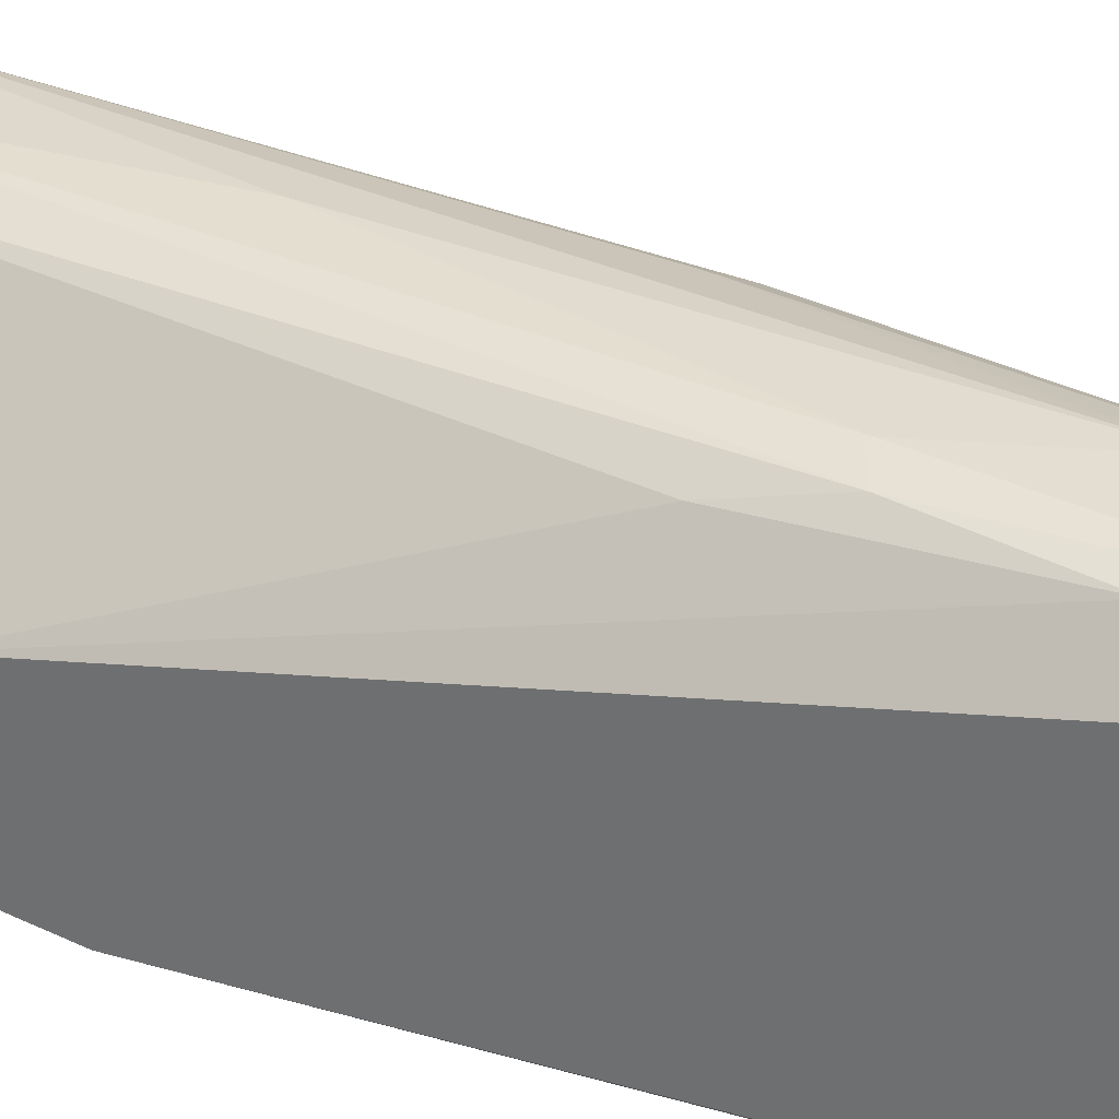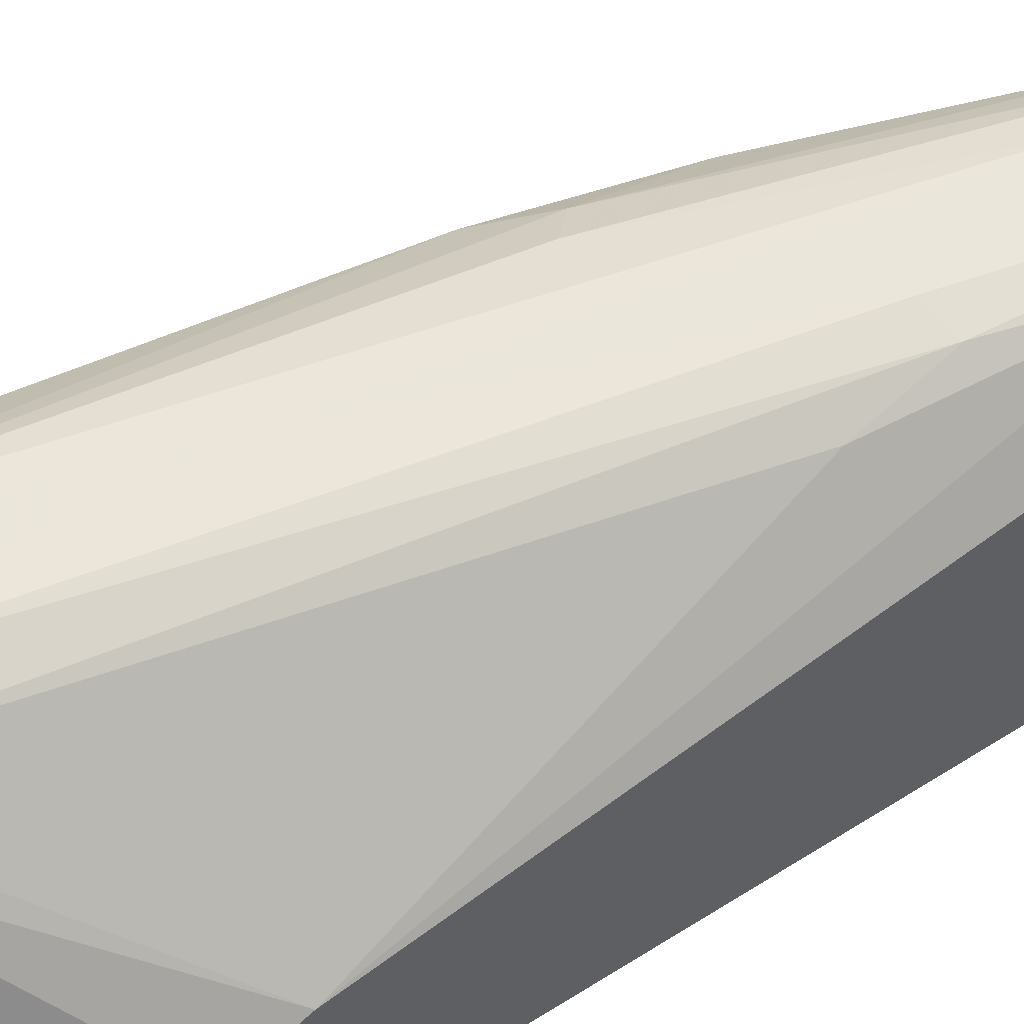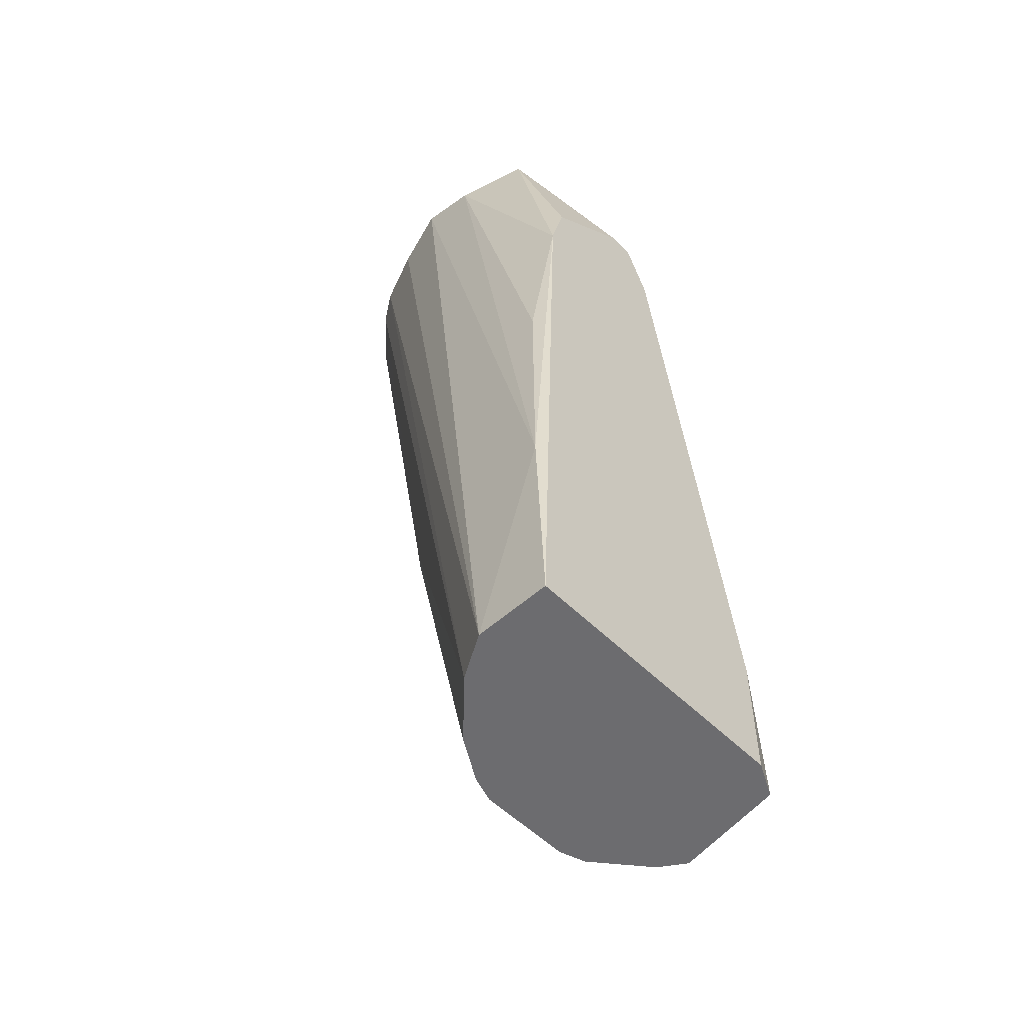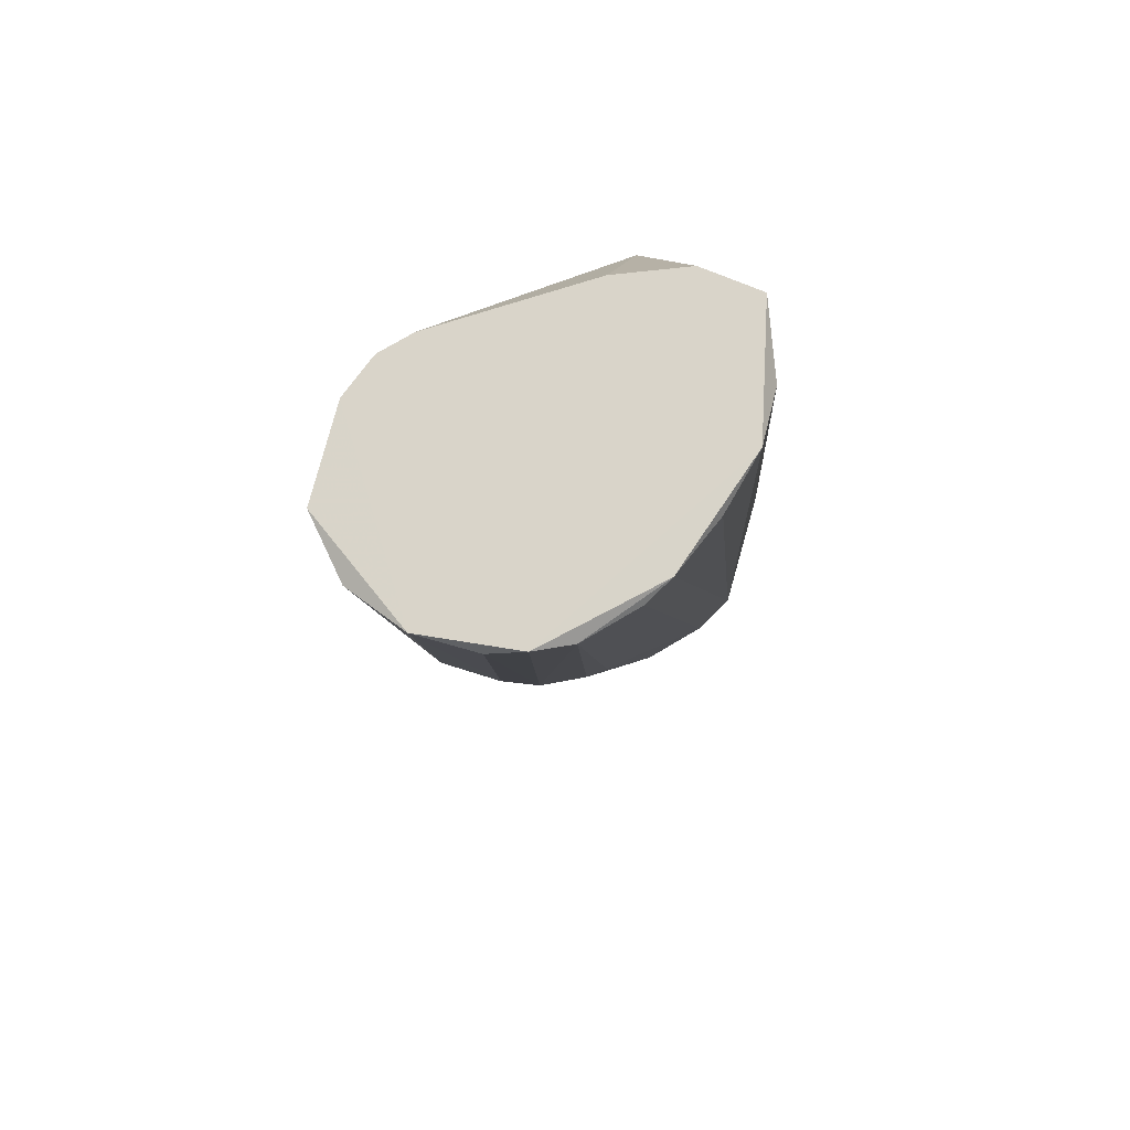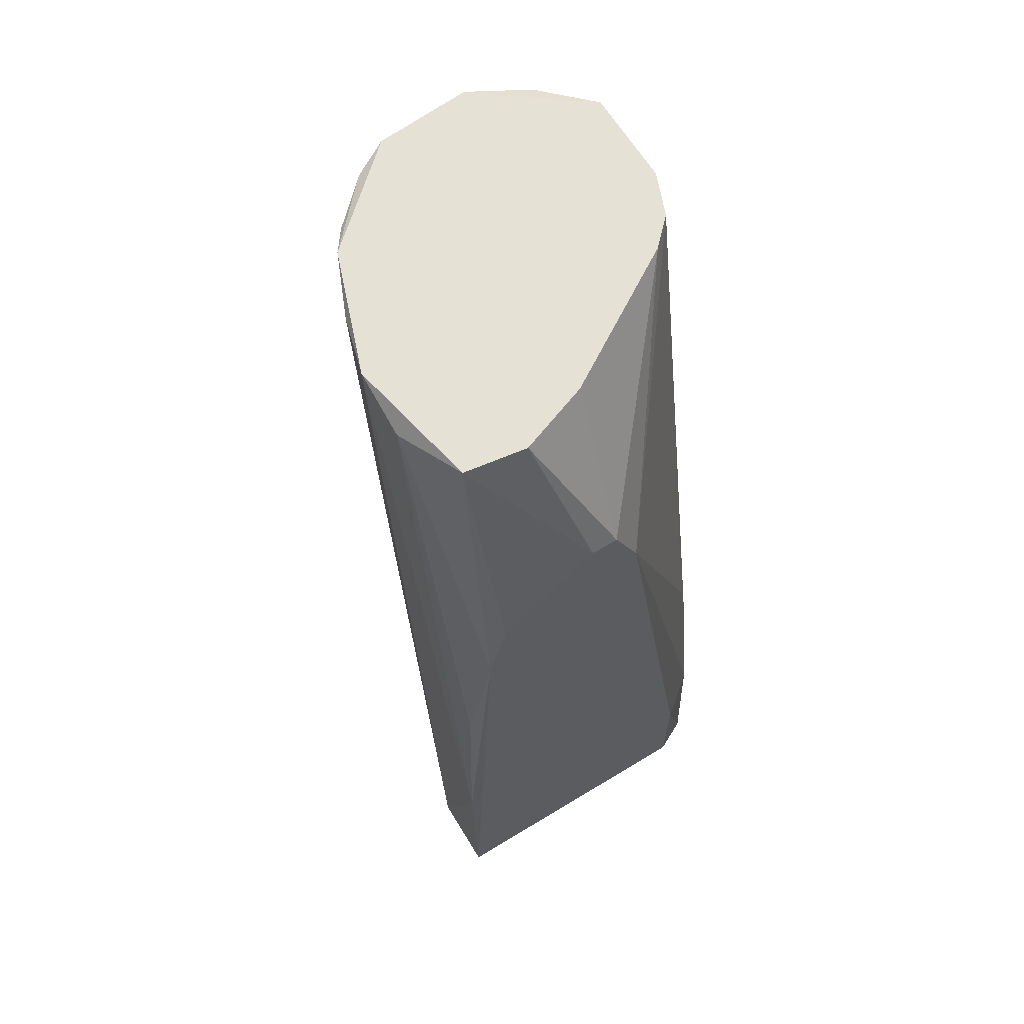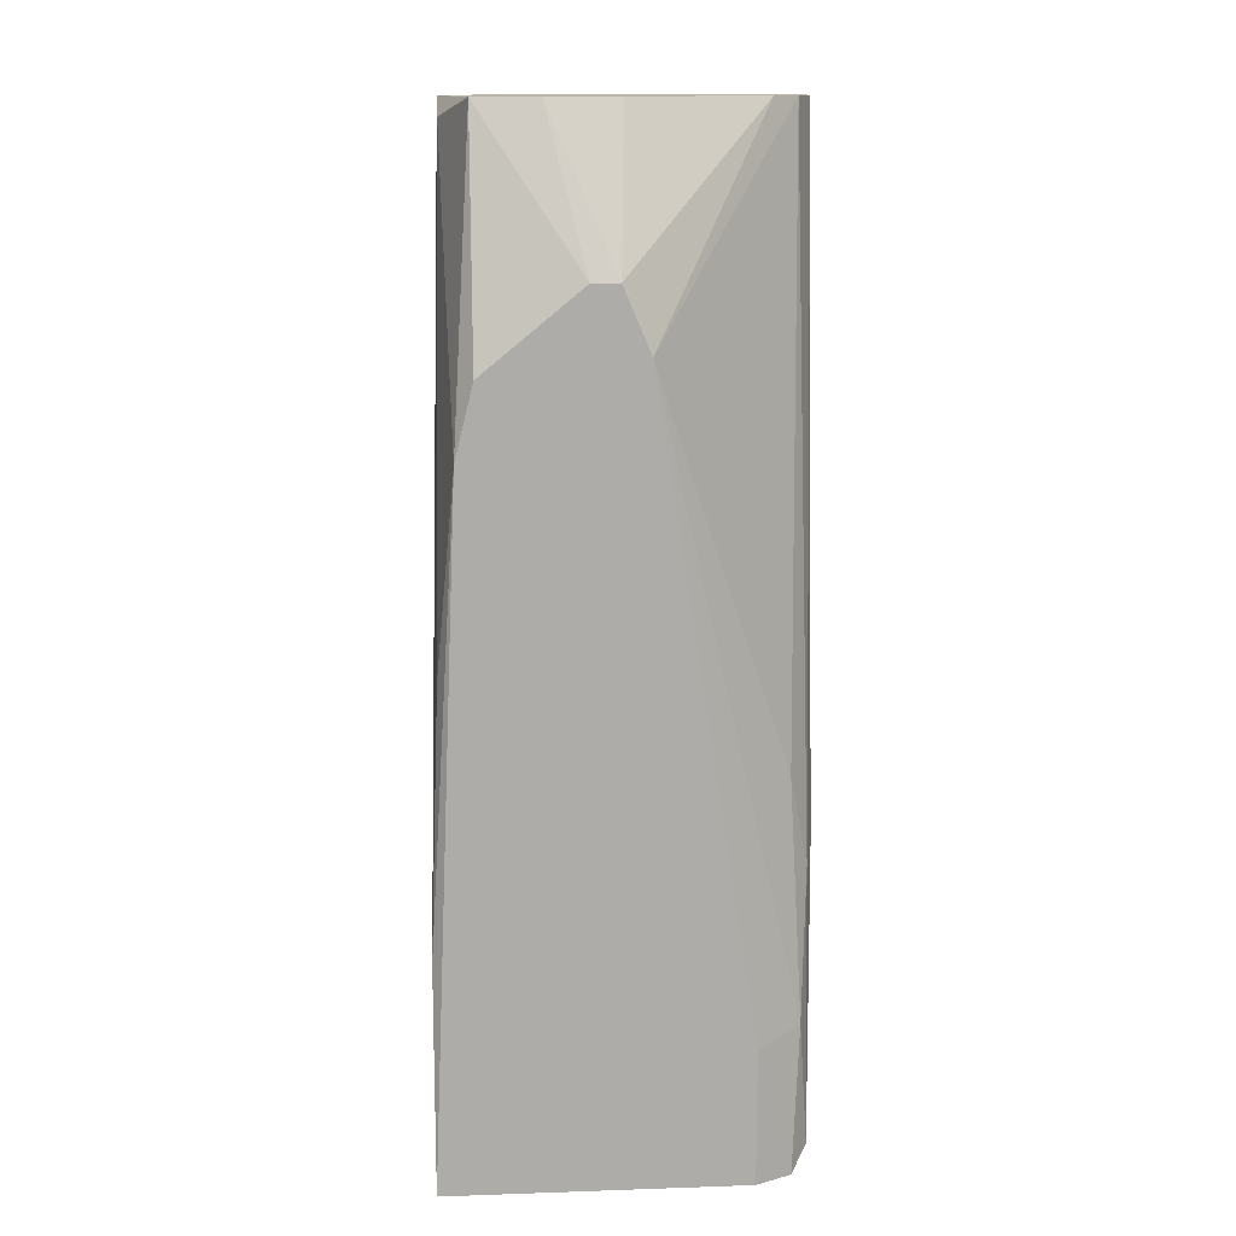
<metadata>
{"format":"obj","ext":"obj","renderer":"f3d","projection":"perspective","resolution":1024,"background":"white","views":[{"elev":32.1,"azim":-70.8,"up":"+Z"},{"elev":55.0,"azim":-124.8,"up":"+Z"},{"elev":-53.8,"azim":-136.4,"up":"+Y"},{"elev":74.9,"azim":104.3,"up":"+Y"},{"elev":64.7,"azim":-121.4,"up":"+Y"},{"elev":13.4,"azim":-94.4,"up":"+Y"}]}
</metadata>
<code>
v 0.02124 -0.03173 0.01067
v 0.008157 -0.04519 -0.000175
v 0.01152 -0.04519 -0.000175
v 0.01676 -0.004067 0.000574
v 0.009654 -0.03921 0.01403
v 0.008157 -0.01042 0.00693
v 0.02274 -0.004071 0.01515
v 0.02498 -0.004441 0.00506
v 0.01377 -0.04519 0.0144
v 0.01676 -0.004067 0.0144
v 0.01676 -0.04519 0.00506
v 0.01115 -0.004067 0.001695
v 0.008157 -0.04519 0.01216
v 0.0261 -0.004071 0.01067
v 0.008157 -0.01678 0.000949
v 0.02162 -0.02612 0.01291
v 0.02236 -0.02612 0.007305
v 0.02199 -0.004071 0.002443
v 0.01676 -0.04519 0.01141
v 0.01339 -0.04519 0.000949
v 0.01264 -0.03286 0.01478
v 0.008157 -0.01304 0.008048
v 0.02049 -0.02799 0.004687
v 0.0119 -0.004067 0.007304
v 0.008533 -0.03585 -0.000175
v 0.01862 -0.004067 0.01515
v 0.02498 -0.004441 0.01328
v 0.02311 -0.02276 0.01141
v 0.0261 -0.004441 0.008051
v 0.01414 -0.004815 0.000574
v 0.01077 -0.02949 0.01366
v 0.01003 -0.04444 0.0144
v 0.01414 -0.03958 0.01478
v 0.019 -0.02724 0.0144
v 0.02311 -0.004441 0.003191
v 0.01713 -0.04519 0.006183
v 0.01937 -0.004441 0.001321
v 0.008157 -0.01379 0.001695
v 0.008157 -0.03958 0.01216
v 0.02012 -0.03286 0.01254
v 0.01788 -0.0179 0.01515
v 0.02311 -0.02351 0.008798
v 0.01115 -0.03322 0.0144
v 0.01563 -0.04519 0.003191
v 0.01077 -0.004067 0.004313
v 0.02124 -0.02724 0.005435
v 0.01563 -0.004067 0.01328
v 0.01713 -0.04519 0.01029
v 0.008907 -0.025 0.0002
v 0.02012 -0.02837 0.01366
v 0.01489 -0.04519 0.01366
v 0.02087 -0.03286 0.008048
v 0.008907 -0.04519 0.01366
v 0.02573 -0.004071 0.006556
v 0.008157 -0.01042 0.005809
f 44 23 46
f 15 30 49
f 25 15 49
f 19 36 48
f 36 1 48
f 1 19 48
f 10 24 47
f 24 6 47
f 6 22 47
f 22 10 47
f 11 44 46
f 20 23 44
f 8 17 46
f 17 11 46
f 24 12 45
f 6 24 45
f 30 25 49
f 11 20 44
f 32 21 43
f 5 32 43
f 10 31 43
f 31 5 43
f 21 26 43
f 23 8 46
f 16 7 50
f 6 45 55
f 7 34 50
f 26 10 43
f 12 38 55
f 38 6 55
f 29 17 54
f 14 29 54
f 26 14 54
f 4 26 54
f 8 18 54
f 18 4 54
f 17 8 54
f 39 13 53
f 34 9 50
f 5 39 53
f 32 5 53
f 13 9 53
f 17 42 52
f 42 1 52
f 36 17 52
f 1 36 52
f 50 9 51
f 19 40 51
f 9 19 51
f 40 50 51
f 40 16 50
f 9 32 53
f 17 29 42
f 15 6 38
f 14 28 42
f 12 4 30
f 14 27 28
f 16 1 28
f 27 16 28
f 7 16 27
f 14 7 27
f 7 14 26
f 4 10 26
f 2 15 25
f 4 3 25
f 29 14 42
f 10 12 24
f 6 13 22
f 3 18 20
f 11 3 20
f 9 11 19
f 2 6 15
f 2 9 13
f 6 2 13
f 10 4 12
f 9 3 11
f 2 3 9
f 45 12 55
f 15 12 30
f 4 25 30
f 3 2 25
f 10 22 31
f 22 5 31
f 28 1 42
f 33 7 41
f 21 33 41
f 26 21 41
f 7 26 41
f 19 1 40
f 22 13 39
f 5 22 39
f 12 15 38
f 4 18 37
f 1 16 40
f 3 4 37
f 21 32 33
f 18 3 37
f 7 33 34
f 33 9 34
f 18 8 35
f 20 18 35
f 32 9 33
f 23 20 35
f 11 17 36
f 19 11 36
f 8 23 35

</code>
